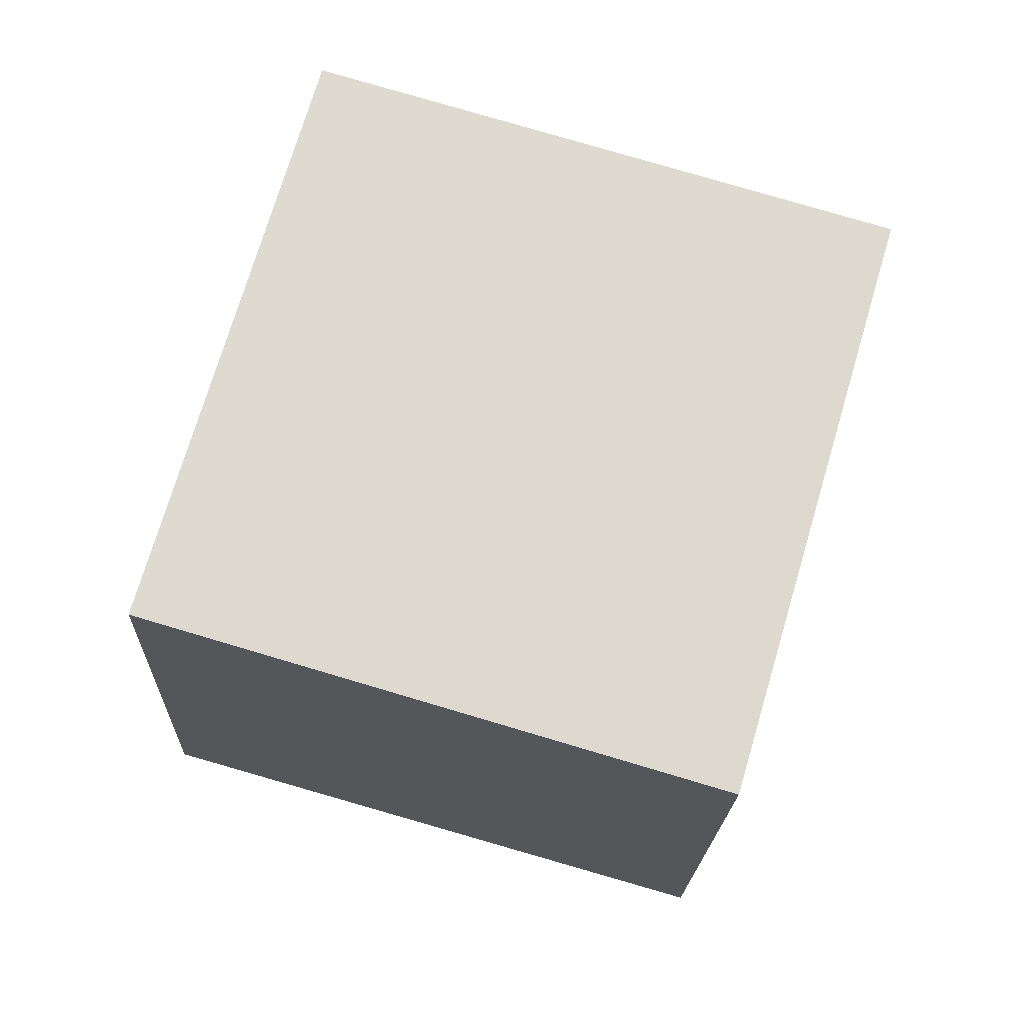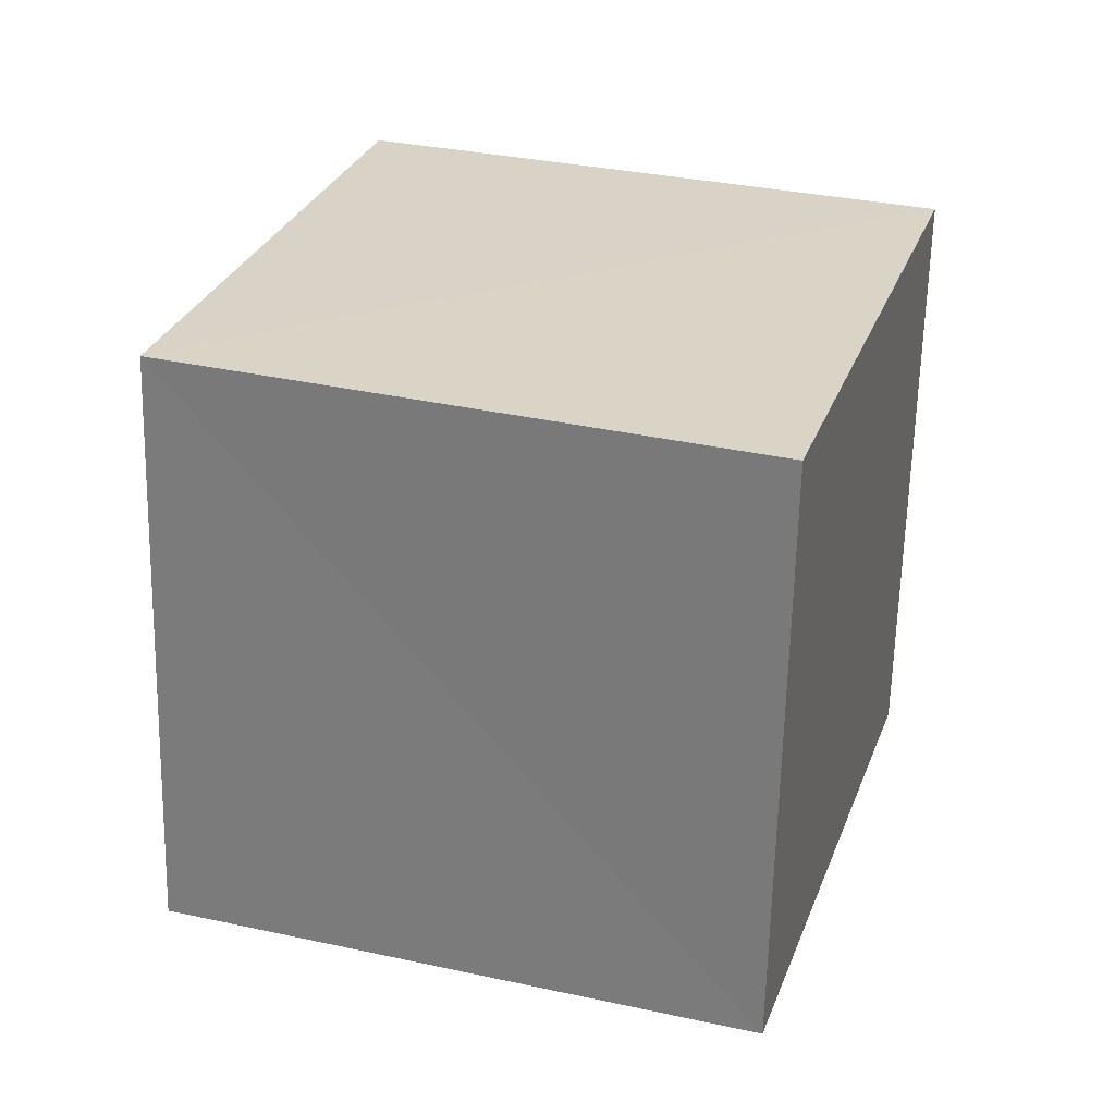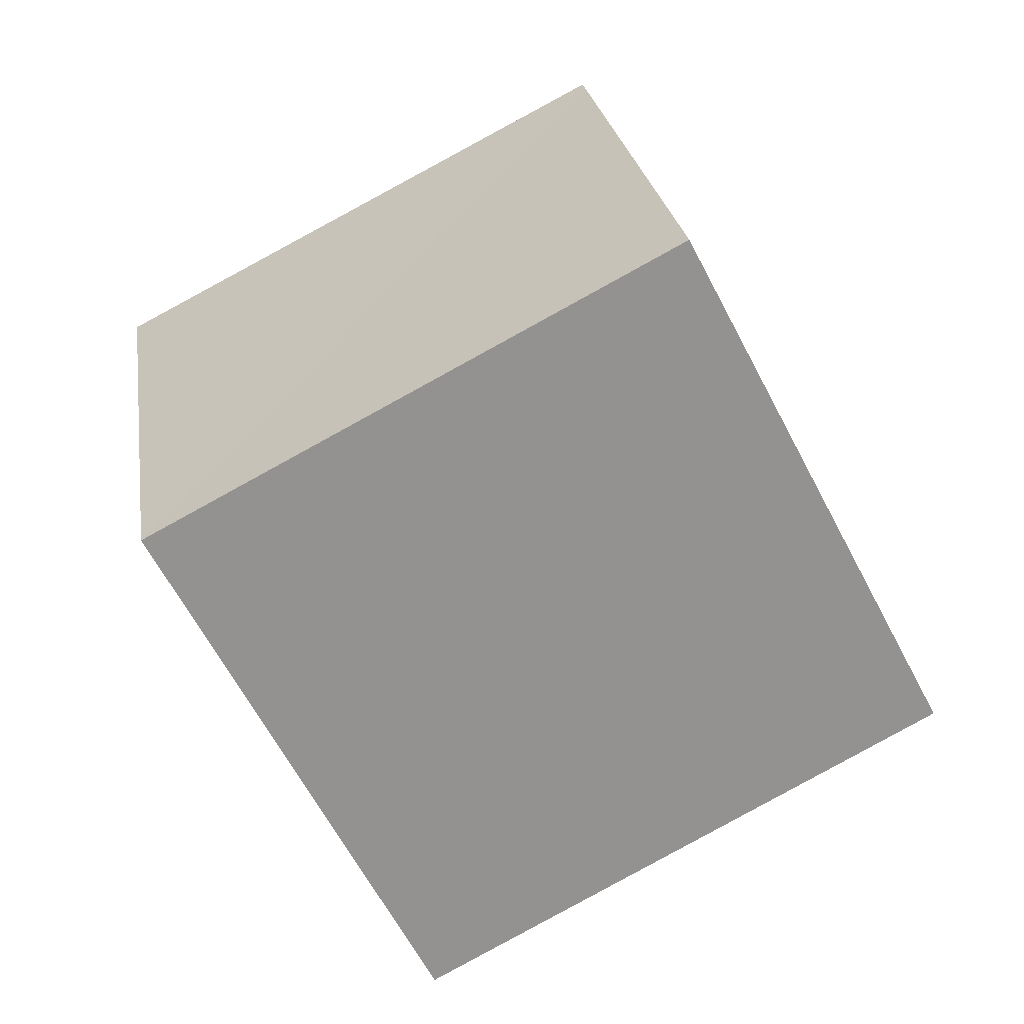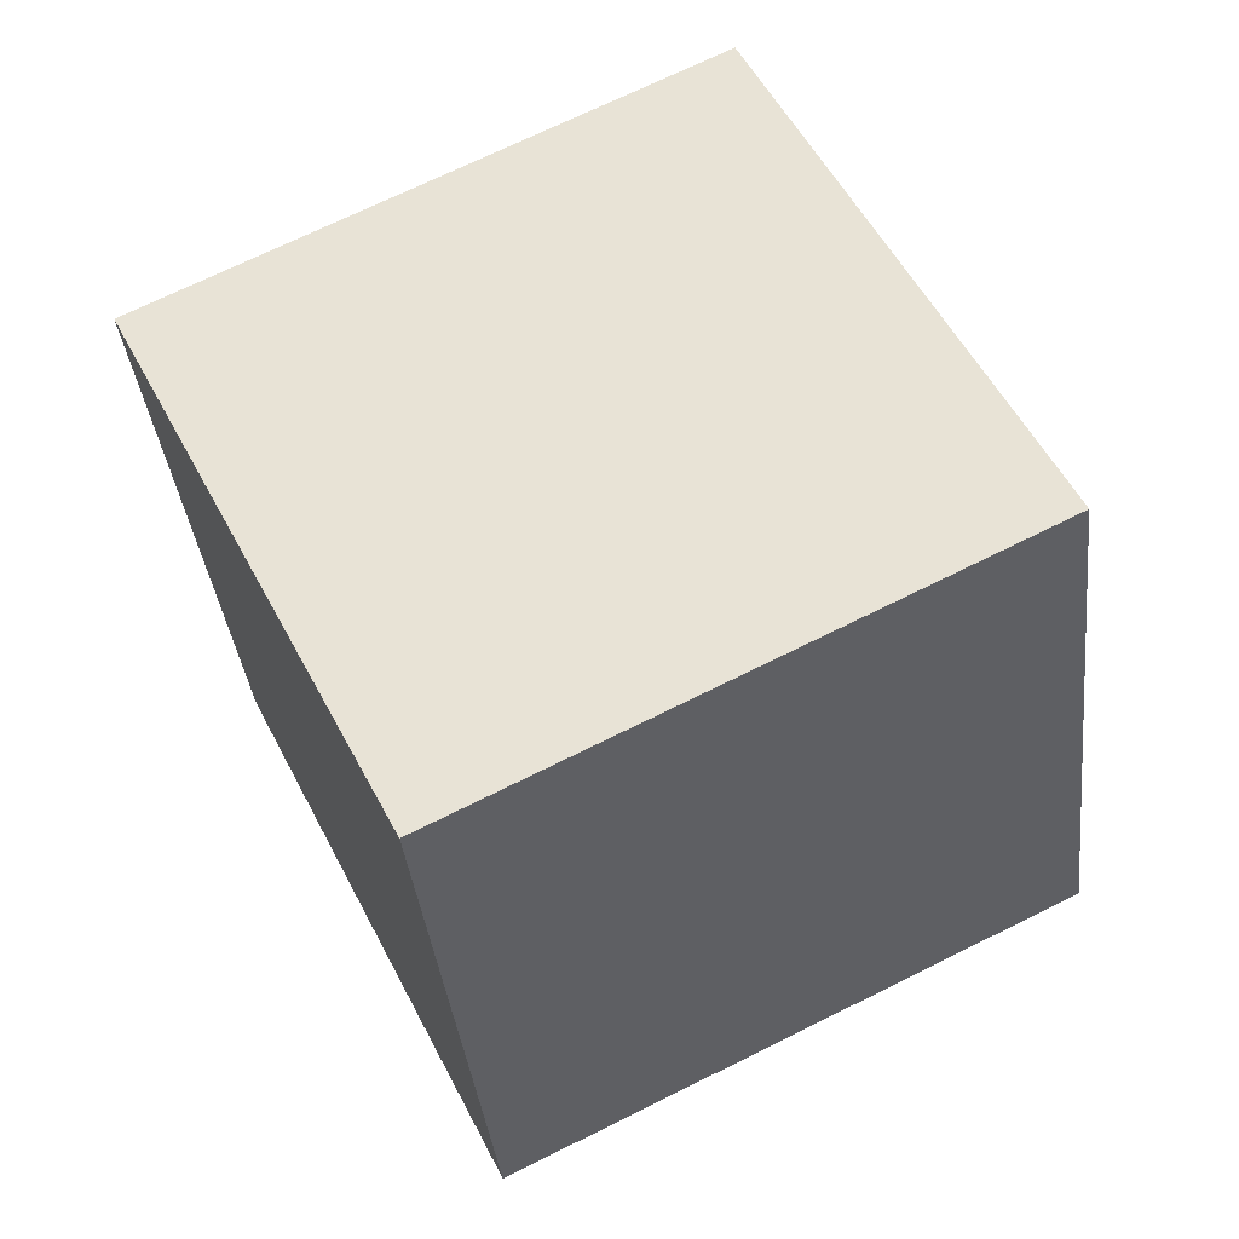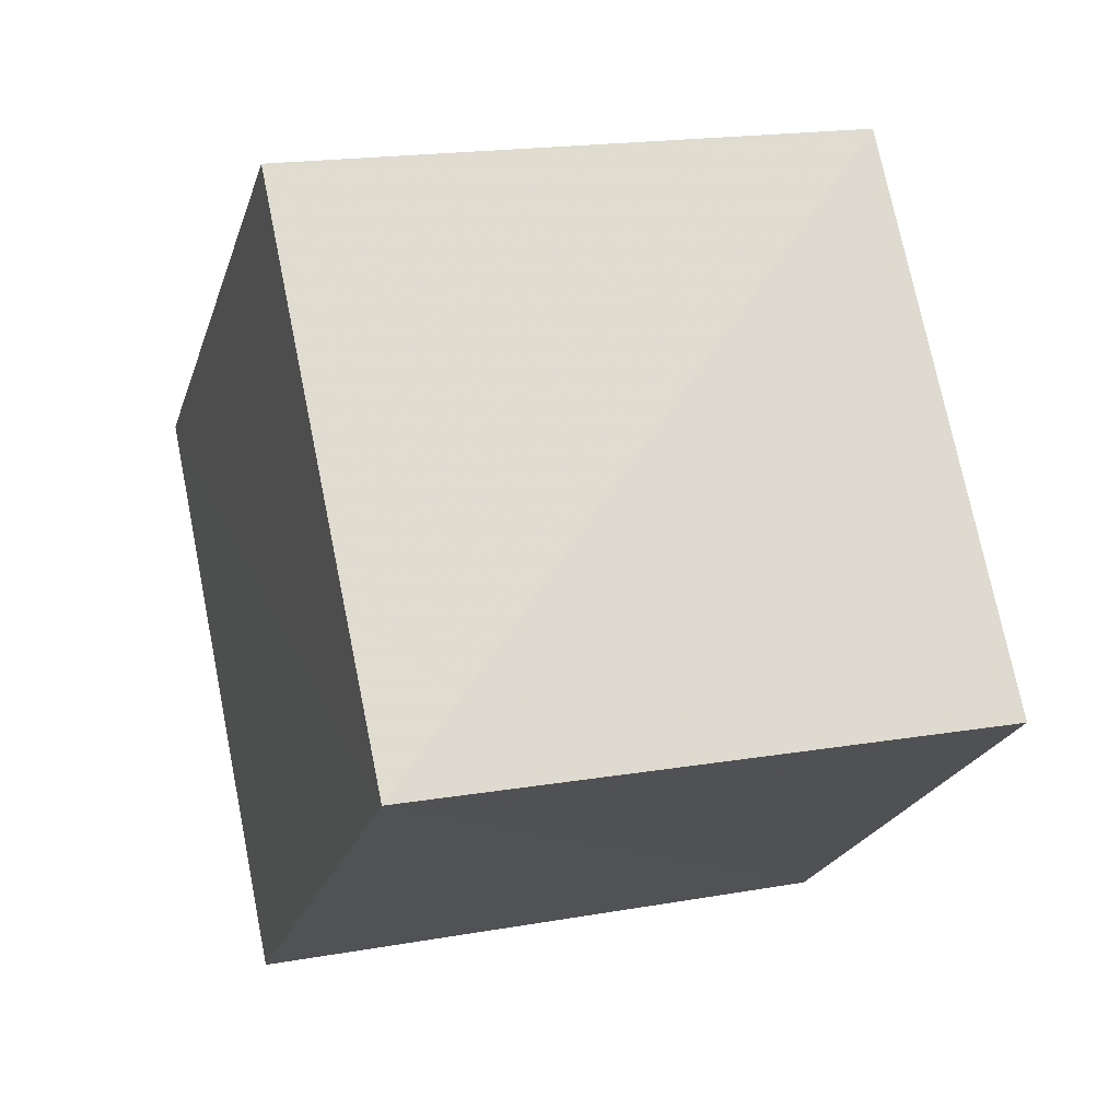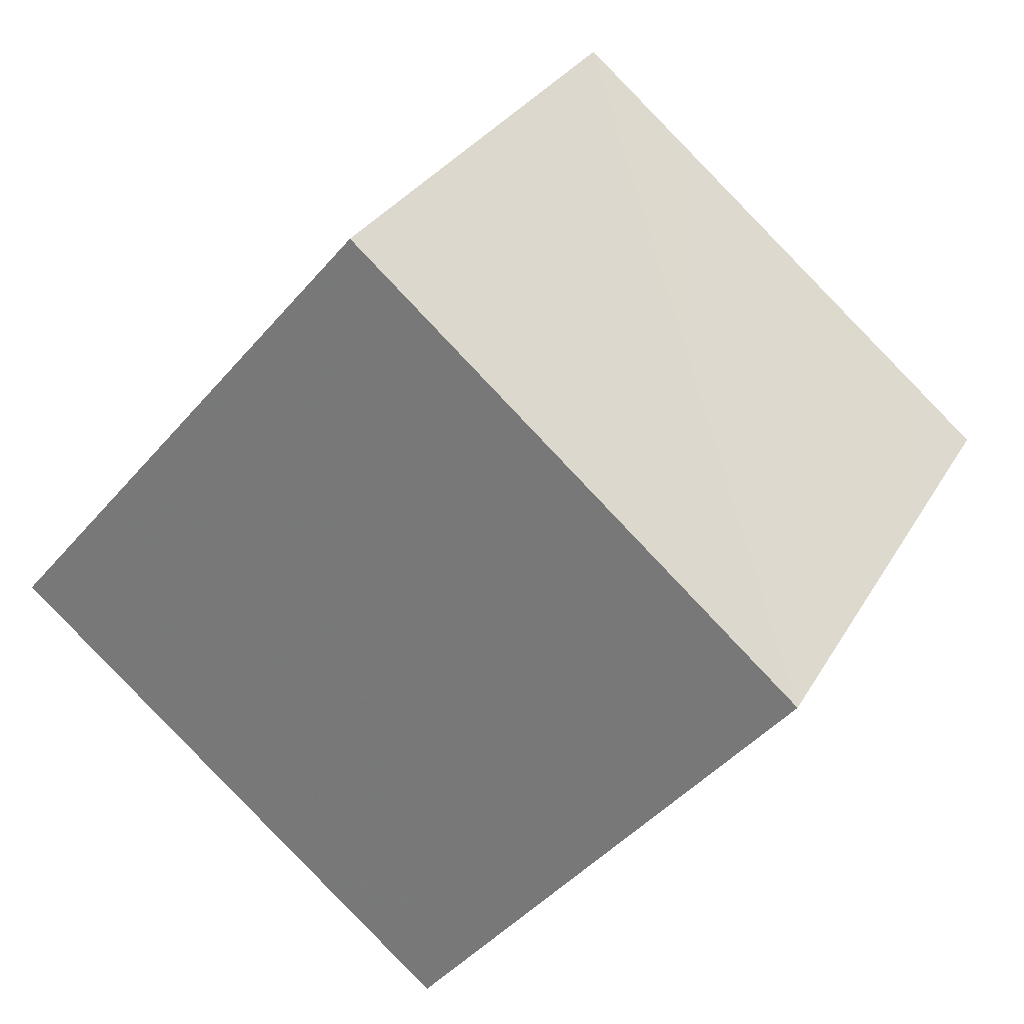
<metadata>
{"format":"obj","ext":"obj","renderer":"f3d","projection":"perspective","resolution":1024,"background":"white","views":[{"elev":45.3,"azim":112.7,"up":"+Y"},{"elev":1.8,"azim":113.7,"up":"+Y"},{"elev":-57.0,"azim":-87.9,"up":"+Z"},{"elev":-43.9,"azim":-165.0,"up":"+Y"},{"elev":46.3,"azim":82.1,"up":"+Y"},{"elev":-74.6,"azim":53.6,"up":"+Y"}]}
</metadata>
<code>
v  2.225  1.803  1.92
v  1.825  0.9104  2.122
v  0.9149  1.33  2.195
v  1.31  2.222  1.996
v  2.074  1.648  0.9421
v  1.665  0.7565  1.144
v  0.7624  1.181  1.217
v  1.167  2.075  1.016
f 3 1 2
f 5 7 6
f 1 3 4
f 1 6 2
f 7 5 8
f 2 7 3
f 6 1 5
f 3 8 4
f 7 2 6
f 1 8 5
f 8 3 7
f 8 1 4

</code>
